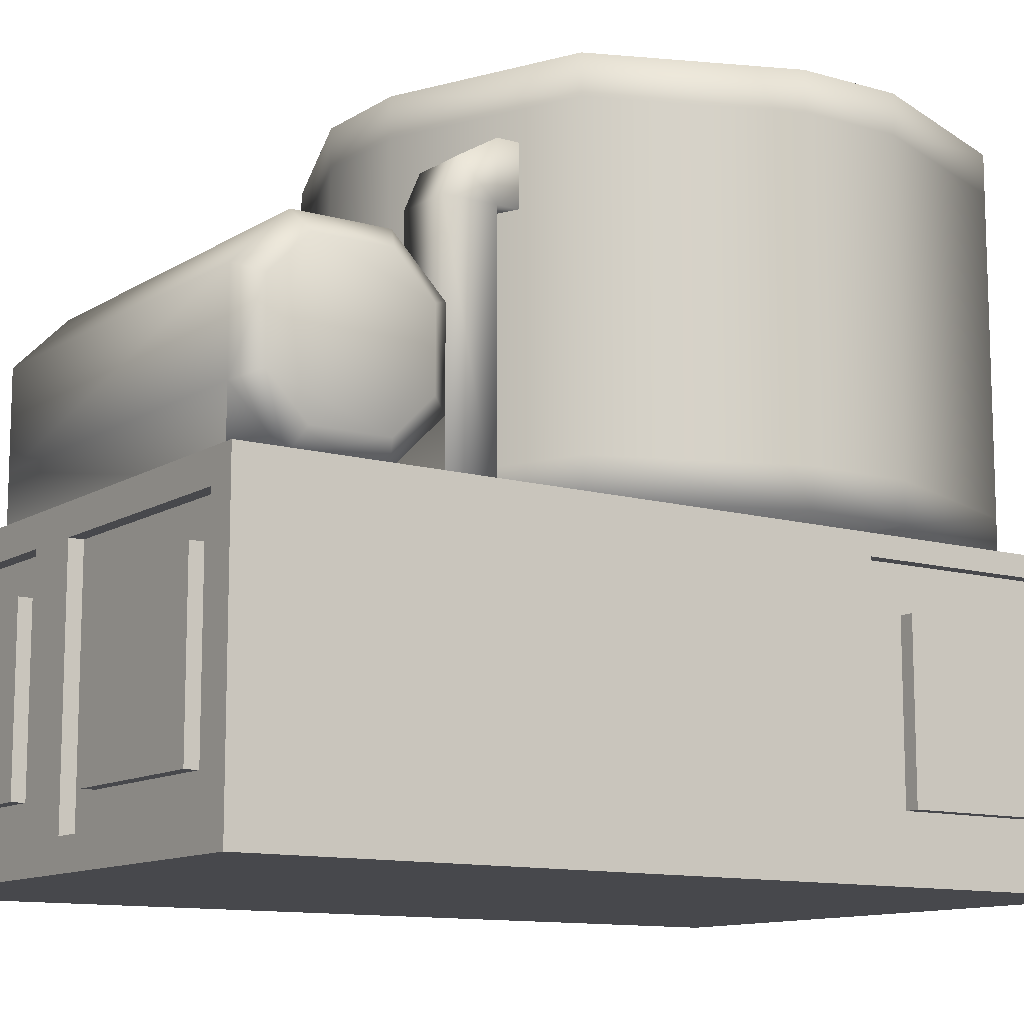
<metadata>
{"format":"obj","ext":"obj","renderer":"f3d","projection":"perspective","resolution":1024,"background":"white","views":[{"elev":-11.6,"azim":55.4,"up":"+Y"}]}
</metadata>
<code>
o Base
v 1 0.9307 -1.069
v 1 0.06925 -1.069
v 1 1 1
v 1 0 1
v -1 0.9307 -1.069
v -1 0.06925 -1.069
v -1 1 1
v -1 0 1
v 1 0.06925 -1.931
v -1 0.06925 -1.931
v 1 0.9307 -1.931
v -1 0.9307 -1.931
v 1 1 -1
v 1 0 -1
v -1 1 -1
v -1 0 -1
v 0.886 0.886 -2
v 0.886 0.114 -2
v -0.886 0.886 -2
v -0.886 0.114 -2
v 0.9539 0.7809 -1.219
v 0.9539 0.2191 -1.219
v -0.9539 0.7809 -1.219
v -0.9539 0.2191 -1.219
v 0.9539 0.7809 -1.781
v 0.9539 0.2191 -1.781
v -0.9539 0.7809 -1.781
v -0.9539 0.2191 -1.781
v 0.9539 0.9307 -1.069
v 0.9539 0.06925 -1.069
v -0.9539 0.9307 -1.069
v -0.9539 0.06925 -1.069
v 0.9539 0.9307 -1.931
v 0.9539 0.06925 -1.931
v -0.9539 0.9307 -1.931
v -0.9539 0.06925 -1.931
v 1.002 0.7809 -1.219
v 1.002 0.2191 -1.219
v -1.002 0.7809 -1.219
v -1.002 0.2191 -1.219
v 1.002 0.7809 -1.781
v 1.002 0.2191 -1.781
v -1.002 0.7809 -1.781
v -1.002 0.2191 -1.781
v -1 0.2131 -0.5869
v -1 0.2131 0.5869
v 1 1 -0.8
v 1 1 0.8
v -1 1 0.5869
v -1 1 -0.5869
v 1 0 0.8
v 1 0 -0.8
v 0 0 -1
v 0 1 1
v 0 0 1
v 0 1 -1
v 0 0.114 -2
v 0 0.886 -2
v 0 0 -0.8
v 0 0 0.8
v -0.2131 1 -0.5869
v -0.2131 1 0.5869
v -0.09973 0.09973 1
v -0.09973 0.9003 1
v -0.9003 0.9003 1
v -0.9003 0.09973 1
v 0.9003 0.09973 1
v 0.9003 0.9003 1
v 0.09973 0.9003 1
v 0.09973 0.09973 1
v -0.09973 0.9003 0.9535
v -0.09973 0.09973 0.9535
v -0.9003 0.09973 0.9535
v -0.9003 0.9003 0.9535
v 0.9003 0.9003 0.9535
v 0.9003 0.09973 0.9535
v 0.09973 0.09973 0.9535
v 0.09973 0.9003 0.9535
v -0.2151 0.2151 0.9535
v -0.2151 0.7849 0.9535
v -0.7849 0.7849 0.9535
v -0.7849 0.2151 0.9535
v 0.7849 0.2151 0.9535
v 0.7849 0.7849 0.9535
v 0.2151 0.7849 0.9535
v 0.2151 0.2151 0.9535
v -0.2151 0.7849 0.9972
v -0.2151 0.2151 0.9972
v -0.7849 0.2151 0.9972
v -0.7849 0.7849 0.9972
v 0.7849 0.7849 0.9972
v 0.7849 0.2151 0.9972
v 0.2151 0.2151 0.9972
v 0.2151 0.7849 0.9972
v -1 0 -0.8
v -1 0 0.8
v -1 1 0.8
v -1 1 -0.8
v 0 1 -0.8
v 0 1 0.8
v -0.2131 0.2077 0.5869
v -0.2131 0.2077 -0.5869
v -1 0.2131 -0.5869
v -1 0.2131 0.5869
v -0.2131 1 -0.5869
v -0.2131 1 0.5869
v 0 0 -2
v -1 0 -2
v 1 1 -2
v 1 0 -2
v -1 1 -2
v 0 1 -2
v 0 0.886 -1.954
v 0 0.114 -1.954
v -0.886 0.114 -1.954
v 0.886 0.886 -1.954
v 0.886 0.114 -1.954
v -0.886 0.886 -1.954
f 97 54 100
f 70 78 69
f 98 16 95
f 51 55 60
f 48 4 51
f 2 29 1
f 58 118 19
f 16 107 53
f 13 112 56
f 11 34 9
f 1 14 2
f 6 15 5
f 9 109 11
f 12 108 10
f 5 111 12
f 10 16 6
f 2 110 9
f 11 13 1
f 27 39 23
f 26 38 22
f 1 33 11
f 6 36 10
f 10 35 12
f 5 32 6
f 9 30 2
f 12 31 5
f 21 30 22
f 24 31 23
f 26 33 25
f 27 36 28
f 23 35 27
f 28 32 24
f 22 34 26
f 25 29 21
f 39 44 40
f 38 41 37
f 25 42 26
f 22 37 21
f 21 41 25
f 24 44 28
f 28 43 27
f 23 40 24
f 13 52 14
f 47 51 52
f 14 59 53
f 52 60 59
f 7 96 8
f 50 103 102
f 15 99 56
f 49 106 101
f 99 48 47
f 56 47 13
f 59 96 95
f 53 95 16
f 56 111 15
f 53 110 14
f 20 114 57
f 60 8 96
f 65 71 64
f 100 3 48
f 54 63 55
f 7 64 54
f 8 65 7
f 55 66 8
f 3 67 4
f 54 68 3
f 55 69 54
f 4 70 55
f 79 89 82
f 82 90 81
f 64 72 63
f 67 77 70
f 66 74 65
f 63 73 66
f 69 75 68
f 68 76 67
f 71 79 72
f 74 80 71
f 73 81 74
f 72 82 73
f 75 83 76
f 78 84 75
f 77 85 78
f 76 86 77
f 87 89 88
f 91 93 92
f 85 91 84
f 84 92 83
f 81 87 80
f 86 94 85
f 80 88 79
f 83 93 86
f 45 96 46
f 46 97 49
f 45 98 95
f 61 98 50
f 62 97 100
f 62 99 61
f 101 103 104
f 102 106 105
f 45 104 103
f 62 105 106
f 61 102 105
f 46 101 104
f 20 107 108
f 17 110 18
f 20 111 19
f 17 112 109
f 18 107 57
f 19 112 58
f 113 117 114
f 118 114 115
f 17 113 58
f 18 116 17
f 57 117 18
f 19 115 20
f 97 7 54
f 70 77 78
f 98 15 16
f 51 4 55
f 48 3 4
f 2 30 29
f 58 113 118
f 16 108 107
f 13 109 112
f 11 33 34
f 1 13 14
f 6 16 15
f 9 110 109
f 12 111 108
f 5 15 111
f 10 108 16
f 2 14 110
f 11 109 13
f 27 43 39
f 26 42 38
f 1 29 33
f 6 32 36
f 10 36 35
f 5 31 32
f 9 34 30
f 12 35 31
f 21 29 30
f 24 32 31
f 26 34 33
f 27 35 36
f 23 31 35
f 28 36 32
f 22 30 34
f 25 33 29
f 39 43 44
f 38 42 41
f 25 41 42
f 22 38 37
f 21 37 41
f 24 40 44
f 28 44 43
f 23 39 40
f 13 47 52
f 47 48 51
f 14 52 59
f 52 51 60
f 7 97 96
f 50 45 103
f 15 98 99
f 49 62 106
f 99 100 48
f 56 99 47
f 59 60 96
f 53 59 95
f 56 112 111
f 53 107 110
f 20 115 114
f 60 55 8
f 65 74 71
f 100 54 3
f 54 64 63
f 7 65 64
f 8 66 65
f 55 63 66
f 3 68 67
f 54 69 68
f 55 70 69
f 4 67 70
f 79 88 89
f 82 89 90
f 64 71 72
f 67 76 77
f 66 73 74
f 63 72 73
f 69 78 75
f 68 75 76
f 71 80 79
f 74 81 80
f 73 82 81
f 72 79 82
f 75 84 83
f 78 85 84
f 77 86 85
f 76 83 86
f 87 90 89
f 91 94 93
f 85 94 91
f 84 91 92
f 81 90 87
f 86 93 94
f 80 87 88
f 83 92 93
f 45 95 96
f 46 96 97
f 45 50 98
f 61 99 98
f 62 49 97
f 62 100 99
f 101 102 103
f 102 101 106
f 45 46 104
f 62 61 105
f 61 50 102
f 46 49 101
f 20 57 107
f 17 109 110
f 20 108 111
f 17 58 112
f 18 110 107
f 19 111 112
f 113 116 117
f 118 113 114
f 17 116 113
f 18 117 116
f 57 114 117
f 19 118 115
o Tanks
v -0.9273 0.4395 0.546
v -0.7605 0.2727 0.546
v -0.7605 0.9273 0.546
v -0.9273 0.7605 0.546
v -0.7605 0.2727 -0.546
v -0.9273 0.4395 -0.546
v -0.9273 0.7605 -0.546
v -0.7605 0.9273 -0.546
v -0.4395 0.2727 0.546
v -0.2727 0.4395 0.546
v -0.2727 0.7605 0.546
v -0.4395 0.9273 0.546
v -0.2727 0.4395 -0.546
v -0.4395 0.2727 -0.546
v -0.4395 0.9273 -0.546
v -0.2727 0.7605 -0.546
v -1.02 0.4011 -0.4981
v -0.7989 0.18 -0.4981
v -0.7989 0.18 0.4981
v -1.02 0.4011 0.4981
v -1.02 0.7989 0.4981
v -0.7989 1.02 0.4981
v -0.7989 1.02 -0.4981
v -1.02 0.7989 -0.4981
v -0.18 0.4011 0.4981
v -0.4011 0.18 0.4981
v -0.4011 0.18 -0.4981
v -0.18 0.4011 -0.4981
v -0.18 0.7989 -0.4981
v -0.4011 1.02 -0.4981
v -0.4011 1.02 0.4981
v -0.18 0.7989 0.4981
v -0.9273 0.4395 -0.7098
v -0.7605 0.2727 -0.7098
v -0.7605 0.2727 0.7098
v -0.9273 0.4395 0.7098
v -0.9273 0.7605 0.7098
v -0.7605 0.9273 0.7098
v -0.7605 0.9273 -0.7098
v -0.9273 0.7605 -0.7098
v -0.2727 0.4395 0.7098
v -0.4395 0.2727 0.7098
v -0.4395 0.2727 -0.7098
v -0.2727 0.4395 -0.7098
v -0.2727 0.7605 -0.7098
v -0.4395 0.9273 -0.7098
v -0.4395 0.9273 0.7098
v -0.2727 0.7605 0.7098
v -0.7338 1.272 0.2382
v -0.7338 1.138 0.3716
v -0.7338 1.662 0.3716
v -0.7338 1.528 0.2382
v 0.7338 1.138 0.3716
v 0.7338 1.272 0.2382
v 0.7338 1.528 0.2382
v 0.7338 1.662 0.3716
v -0.7338 1.138 0.6284
v -0.7338 1.272 0.7618
v -0.7338 1.528 0.7618
v -0.7338 1.662 0.6284
v 0.7338 1.272 0.7618
v 0.7338 1.138 0.6284
v 0.7338 1.662 0.6284
v 0.7338 1.528 0.7618
v 0.6694 1.241 0.164
v 0.6694 1.064 0.3409
v -0.6694 1.064 0.3409
v -0.6694 1.241 0.164
v -0.6694 1.559 0.164
v -0.6694 1.736 0.3409
v 0.6694 1.736 0.3409
v 0.6694 1.559 0.164
v -0.6694 1.241 0.836
v -0.6694 1.064 0.6591
v 0.6694 1.064 0.6591
v 0.6694 1.241 0.836
v 0.6694 1.559 0.836
v 0.6694 1.736 0.6591
v -0.6694 1.736 0.6591
v -0.6694 1.559 0.836
v 0.6694 0.9865 0.164
v -0.6694 0.9865 0.164
v -0.6694 0.9865 0.836
v 0.6694 0.9865 0.836
f 137 135 136
f 141 139 140
f 145 143 144
f 149 147 148
f 145 137 136
f 139 135 138
f 127 153 120
f 141 149 148
f 120 154 119
f 147 143 146
f 123 135 124
f 119 137 120
f 121 139 122
f 126 142 141
f 127 143 128
f 132 146 145
f 133 147 134
f 130 150 149
f 132 136 123
f 120 144 127
f 119 139 138
f 124 142 125
f 128 150 129
f 130 140 121
f 133 141 148
f 134 146 131
f 122 156 121
f 119 155 122
f 126 158 125
f 125 151 124
f 128 160 127
f 129 159 128
f 132 162 131
f 121 165 130
f 134 164 133
f 133 157 126
f 130 166 129
f 124 152 123
f 131 163 134
f 123 161 132
f 185 183 184
f 189 187 188
f 193 191 192
f 197 195 196
f 193 185 184
f 187 183 186
f 189 197 196
f 195 191 194
f 172 184 183
f 167 185 168
f 169 187 170
f 173 189 174
f 176 192 191
f 179 193 180
f 181 195 182
f 177 197 178
f 171 193 184
f 168 192 175
f 170 186 167
f 173 183 190
f 177 191 198
f 178 188 169
f 174 196 181
f 182 194 179
f 181 179 171
f 177 169 167
f 191 202 194
f 183 200 186
f 137 138 135
f 141 142 139
f 145 146 143
f 149 150 147
f 145 144 137
f 139 142 135
f 127 160 153
f 141 140 149
f 120 153 154
f 147 150 143
f 123 136 135
f 119 138 137
f 121 140 139
f 126 125 142
f 127 144 143
f 132 131 146
f 133 148 147
f 130 129 150
f 132 145 136
f 120 137 144
f 119 122 139
f 124 135 142
f 128 143 150
f 130 149 140
f 133 126 141
f 134 147 146
f 122 155 156
f 119 154 155
f 126 157 158
f 125 158 151
f 128 159 160
f 129 166 159
f 132 161 162
f 121 156 165
f 134 163 164
f 133 164 157
f 130 165 166
f 124 151 152
f 131 162 163
f 123 152 161
f 185 186 183
f 189 190 187
f 193 194 191
f 197 198 195
f 193 192 185
f 187 190 183
f 189 188 197
f 195 198 191
f 172 171 184
f 167 186 185
f 169 188 187
f 173 190 189
f 176 175 192
f 179 194 193
f 181 196 195
f 177 198 197
f 171 180 193
f 168 185 192
f 170 187 186
f 173 172 183
f 177 176 191
f 178 197 188
f 174 189 196
f 182 195 194
f 171 172 173
f 173 174 181
f 181 182 179
f 179 180 171
f 171 173 181
f 167 168 175
f 175 176 177
f 177 178 169
f 169 170 167
f 167 175 177
f 191 201 202
f 183 199 200
o Vat
v 1.037 1.029 -1.172
v 0.7835 1.029 -1.783
v -1.037 1.029 -1.172
v -0.1718 1.029 -2.037
v -0.7835 1.029 -1.783
v -1.037 1.029 -0.8282
v -0.7835 1.029 -0.2165
v -0.1718 1.029 0.0368
v -0.07159 0.9144 -0.568
v -0.432 0.9144 -0.9284
v -0.3264 0.9144 -0.6736
v -0.432 1.029 -0.9284
v -0.07159 1.029 -0.568
v -0.3264 1.029 -0.6736
v -0.432 0.9144 -1.072
v -0.07159 0.9144 -1.432
v -0.3264 0.9144 -1.326
v -0.07159 1.029 -1.432
v -0.432 1.029 -1.072
v -0.3264 1.029 -1.326
v 0.432 0.9144 -0.9284
v 0.07159 0.9144 -0.568
v 0.3264 0.9144 -0.6736
v 0.07159 1.029 -0.568
v 0.432 1.029 -0.9284
v 0.3264 1.029 -0.6736
v 0.07159 0.9144 -1.432
v 0.432 0.9144 -1.072
v 0.3264 0.9144 -1.326
v 0.432 1.029 -1.072
v 0.07159 1.029 -1.432
v 0.3264 1.029 -1.326
v 0.1718 1.029 -2.037
v 0.7835 1.029 -0.2165
v 0.1718 1.029 0.0368
v 1.037 1.029 -0.8282
v 0.1459 2.329 -1.906
v -0.1459 2.329 -1.906
v 0.9064 2.329 -0.8541
v 0.9064 2.329 -1.146
v -0.9064 2.329 -0.8541
v -0.9064 2.329 -1.146
v 0.6837 2.329 -0.3163
v 0.1459 2.329 -0.09358
v 0.6837 2.329 -1.684
v -0.1459 2.329 -0.09358
v -0.6837 2.329 -0.3163
v -0.6837 2.329 -1.684
v -0.1718 1.158 0.0368
v -0.1718 2.198 0.0368
v -0.7835 2.198 -0.2165
v -0.7835 1.158 -0.2165
v 0.7835 1.158 -0.2165
v 0.7835 2.198 -0.2165
v 0.1718 2.198 0.0368
v 0.1718 1.158 0.0368
v -0.1718 1.158 -2.037
v -0.1718 2.198 -2.037
v 0.1718 2.198 -2.037
v 0.1718 1.158 -2.037
v -1.037 1.158 -1.172
v -1.037 2.198 -1.172
v -0.7835 2.198 -1.783
v -0.7835 1.158 -1.783
v 0.7835 2.198 -1.783
v 0.7835 1.158 -1.783
v 1.037 1.158 -0.8282
v 1.037 2.198 -0.8282
v 1.037 1.158 -1.172
v 1.037 2.198 -1.172
v -1.037 2.198 -0.8282
v -1.037 1.158 -0.8282
v 0.1718 2.329 -2.037
v -0.1718 2.329 -2.037
v 1.037 2.329 -0.8282
v 1.037 2.329 -1.172
v -1.037 2.329 -0.8282
v -1.037 2.329 -1.172
v 0.7835 2.329 -0.2165
v 0.1718 2.329 0.0368
v 0.7835 2.329 -1.783
v -0.1718 2.329 0.0368
v -0.7835 2.329 -0.2165
v -0.7835 2.329 -1.783
v 0.02224 1.329 -1.146
v -0.02224 1.329 -1.146
v 0.1464 1.329 -0.9778
v 0.1464 1.329 -1.022
v -0.1464 1.329 -0.9778
v -0.1464 1.329 -1.022
v 0.1101 1.329 -0.8899
v 0.02224 1.329 -0.8536
v 0.1101 1.329 -1.11
v -0.02224 1.329 -0.8536
v -0.1101 1.329 -0.8899
v -0.1101 1.329 -1.11
v 0.1459 1.329 -1.906
v -0.1459 1.329 -1.906
v 0.9064 1.329 -0.8541
v 0.9064 1.329 -1.146
v -0.9064 1.329 -0.8541
v -0.9064 1.329 -1.146
v 0.6837 1.329 -0.3163
v 0.1459 1.329 -0.09358
v 0.6837 1.329 -1.684
v -0.1459 1.329 -0.09358
v -0.6837 1.329 -0.3163
v -0.6837 1.329 -1.684
v 0.1277 1.329 -1.815
v -0.1277 1.329 -1.815
v 0.8148 1.329 -0.8723
v 0.8148 1.329 -1.128
v -0.8148 1.329 -0.8723
v -0.8148 1.329 -1.128
v 0.6136 1.329 -0.3864
v 0.1277 1.329 -0.1852
v 0.6136 1.329 -1.614
v -0.1277 1.329 -0.1852
v -0.6136 1.329 -0.3864
v -0.6136 1.329 -1.614
v 0.02224 2.329 -1.146
v -0.02224 2.329 -1.146
v 0.1464 2.329 -0.9778
v 0.1464 2.329 -1.022
v -0.1464 2.329 -0.9778
v -0.1464 2.329 -1.022
v 0.1101 2.329 -0.8899
v 0.02224 2.329 -0.8536
v 0.1101 2.329 -1.11
v -0.02224 2.329 -0.8536
v -0.1101 2.329 -0.8899
v -0.1101 2.329 -1.11
v 0.3882 1.9 -0.06128
v 0.3882 2.1 -0.06128
v 0.3882 1.9 -0.3287
v 0.3882 2.1 -0.3287
v 0.5882 1.9 -0.06128
v 0.5882 2.1 -0.06128
v 0.5882 1.9 -0.3287
v 0.5882 2.1 -0.3287
v 0.3882 1.9 0.1245
v 0.3882 2.022 0.07163
v 0.5882 2.022 0.07163
v 0.5882 1.9 0.1245
v 0.3882 0.99 -0.06128
v 0.5882 0.99 -0.06128
v 0.3882 0.99 0.1245
v 0.5882 0.99 0.1245
f 234 235 204
f 222 205 207
f 216 208 214
f 214 205 221
f 228 238 236
f 220 235 233
f 215 213 211
f 216 212 213
f 218 222 220
f 219 221 222
f 230 234 232
f 231 233 234
f 224 228 226
f 225 227 228
f 252 285 253
f 214 217 212
f 226 211 224
f 228 237 226
f 220 229 218
f 232 223 230
f 216 210 209
f 226 210 215
f 232 238 227
f 222 206 220
f 234 203 232
f 244 310 250
f 256 282 257
f 252 282 284
f 260 275 261
f 264 286 265
f 261 283 267
f 270 281 256
f 272 277 270
f 253 279 273
f 272 283 278
f 264 279 280
f 260 286 276
f 207 259 206
f 259 265 260
f 205 274 263
f 263 273 264
f 203 268 271
f 271 267 272
f 209 274 208
f 254 273 274
f 203 269 238
f 271 270 269
f 238 255 236
f 269 256 255
f 235 268 204
f 262 267 268
f 205 266 207
f 263 265 266
f 206 262 235
f 259 261 262
f 210 258 251
f 251 257 252
f 236 258 237
f 255 257 258
f 210 254 209
f 251 253 254
f 239 276 240
f 242 277 278
f 244 279 243
f 245 282 281
f 247 275 239
f 247 278 283
f 249 284 248
f 250 280 244
f 249 279 285
f 250 276 286
f 248 282 246
f 245 277 241
f 295 326 290
f 239 307 247
f 241 305 245
f 242 301 241
f 249 303 243
f 247 302 242
f 243 304 244
f 250 300 240
f 248 309 249
f 245 306 246
f 246 308 248
f 240 299 239
f 311 300 312
f 313 302 314
f 316 303 315
f 317 306 305
f 319 299 311
f 319 302 307
f 321 308 320
f 322 304 316
f 321 303 309
f 322 300 310
f 318 308 306
f 317 301 313
f 287 312 288
f 289 314 290
f 292 315 291
f 293 318 317
f 295 311 287
f 295 314 319
f 297 320 296
f 298 316 292
f 297 315 321
f 298 312 322
f 296 318 294
f 293 313 289
f 324 333 325
f 291 328 292
f 298 324 288
f 296 333 297
f 293 330 294
f 294 332 296
f 288 323 287
f 292 334 298
f 287 331 295
f 289 329 293
f 290 325 289
f 297 327 291
f 336 337 335
f 338 341 337
f 342 339 341
f 336 345 340
f 341 335 337
f 338 340 342
f 345 343 346
f 339 345 346
f 335 344 336
f 346 348 339
f 348 349 347
f 343 350 346
f 339 347 335
f 335 349 343
f 234 233 235
f 222 221 205
f 216 209 208
f 214 208 205
f 228 227 238
f 220 206 235
f 215 216 213
f 216 214 212
f 218 219 222
f 219 217 221
f 230 231 234
f 231 229 233
f 224 225 228
f 225 223 227
f 252 284 285
f 214 221 217
f 226 215 211
f 228 236 237
f 220 233 229
f 232 227 223
f 216 215 210
f 226 237 210
f 232 203 238
f 222 207 206
f 234 204 203
f 244 304 310
f 256 281 282
f 252 257 282
f 260 276 275
f 264 280 286
f 261 275 283
f 270 277 281
f 272 278 277
f 253 285 279
f 272 267 283
f 264 273 279
f 260 265 286
f 207 266 259
f 259 266 265
f 205 208 274
f 263 274 273
f 203 204 268
f 271 268 267
f 209 254 274
f 254 253 273
f 203 271 269
f 271 272 270
f 238 269 255
f 269 270 256
f 235 262 268
f 262 261 267
f 205 263 266
f 263 264 265
f 206 259 262
f 259 260 261
f 210 237 258
f 251 258 257
f 236 255 258
f 255 256 257
f 210 251 254
f 251 252 253
f 239 275 276
f 242 241 277
f 244 280 279
f 245 246 282
f 247 283 275
f 247 242 278
f 249 285 284
f 250 286 280
f 249 243 279
f 250 240 276
f 248 284 282
f 245 281 277
f 295 331 326
f 239 299 307
f 241 301 305
f 242 302 301
f 249 309 303
f 247 307 302
f 243 303 304
f 250 310 300
f 248 308 309
f 245 305 306
f 246 306 308
f 240 300 299
f 311 299 300
f 313 301 302
f 316 304 303
f 317 318 306
f 319 307 299
f 319 314 302
f 321 309 308
f 322 310 304
f 321 315 303
f 322 312 300
f 318 320 308
f 317 305 301
f 287 311 312
f 289 313 314
f 292 316 315
f 293 294 318
f 295 319 311
f 295 290 314
f 297 321 320
f 298 322 316
f 297 291 315
f 298 288 312
f 296 320 318
f 293 317 313
f 325 326 331
f 331 323 324
f 324 334 328
f 328 327 333
f 333 332 330
f 330 329 325
f 325 331 324
f 324 328 333
f 333 330 325
f 291 327 328
f 298 334 324
f 296 332 333
f 293 329 330
f 294 330 332
f 288 324 323
f 292 328 334
f 287 323 331
f 289 325 329
f 290 326 325
f 297 333 327
f 336 338 337
f 338 342 341
f 342 340 339
f 336 344 345
f 341 339 335
f 338 336 340
f 345 344 343
f 339 340 345
f 335 343 344
f 346 350 348
f 348 350 349
f 343 349 350
f 339 348 347
f 335 347 349
o MixingBlade
v -0.07273 1.32 -0.8
v -0.2 1.32 -0.9273
v -0.2 2.28 -0.9273
v -0.07273 2.28 -0.8
v -0.2 1.32 -1.073
v -0.07273 1.32 -1.2
v -0.07273 2.28 -1.2
v -0.2 2.28 -1.073
v 0.2 1.32 -0.9273
v 0.07273 1.32 -0.8
v 0.07273 2.28 -0.8
v 0.2 2.28 -0.9273
v 0.07273 1.32 -1.2
v 0.2 1.32 -1.073
v 0.2 2.28 -1.073
v 0.07273 2.28 -1.2
v -0.07273 1.32 -0.08
v -0.07273 2.28 -0.08
v -0.07273 2.28 -1.92
v -0.07273 1.32 -1.92
v 0.07273 1.32 -1.92
v 0.07273 2.28 -1.92
v 0.07273 2.28 -0.08
v 0.07273 1.32 -0.08
f 354 352 351
f 356 358 357
f 364 366 365
f 360 362 361
f 364 360 352
f 353 355 352
f 361 374 360
f 358 354 362
f 356 371 363
f 365 359 364
f 373 367 374
f 369 371 370
f 363 372 366
f 357 370 356
f 366 369 357
f 351 368 354
f 354 373 361
f 360 367 351
f 354 353 352
f 356 355 358
f 364 363 366
f 360 359 362
f 352 355 356
f 356 363 364
f 364 359 360
f 360 351 352
f 352 356 364
f 353 358 355
f 361 373 374
f 362 365 366
f 366 357 358
f 358 353 354
f 354 361 362
f 362 366 358
f 356 370 371
f 365 362 359
f 373 368 367
f 369 372 371
f 363 371 372
f 357 369 370
f 366 372 369
f 351 367 368
f 354 368 373
f 360 374 367
o VatGlass
v 0.1459 2.302 -1.906
v -0.1459 2.302 -1.906
v 0.9064 2.302 -0.8541
v 0.9064 2.302 -1.146
v -0.9064 2.302 -0.8541
v -0.9064 2.302 -1.146
v 0.6837 2.302 -0.3163
v 0.1459 2.302 -0.09358
v 0.6837 2.302 -1.684
v -0.1459 2.302 -0.09358
v -0.6837 2.302 -0.3163
v -0.6837 2.302 -1.684
f 377 385 376
f 376 375 383
f 383 378 377
f 377 381 382
f 382 384 385
f 385 379 380
f 380 386 376
f 376 383 377
f 377 382 385
f 385 380 376
o VatLiquid
v -0.7 1.04 -0.3
v -0.7 1.95 -0.3
v -0.7 1.04 -1.7
v -0.7 1.95 -1.7
v 0.7 1.04 -0.3
v 0.7 1.95 -0.3
v 0.7 1.04 -1.7
v 0.7 1.95 -1.7
v 0.2613 1.04 -1.911
v -0.2613 1.04 -1.911
v -0.2613 1.95 -1.911
v 0.2613 1.95 -1.911
v -0.2613 1.04 -0.09072
v 0.2613 1.04 -0.09072
v 0.2613 1.95 -0.09072
v -0.2613 1.95 -0.09072
v -0.98 1.04 -1.237
v -0.98 1.04 -0.7518
v -0.98 1.95 -0.7518
v -0.98 1.95 -1.237
v 0.98 1.04 -0.7518
v 0.98 1.04 -1.237
v 0.98 1.95 -1.237
v 0.98 1.95 -0.7518
v 0.2333 1.95 -1.229
v 0.2333 1.95 -0.7619
v -0.2333 1.95 -1.229
v -0.2333 1.95 -0.7619
v -0.2333 1.04 -1.229
v -0.2333 1.04 -0.7619
v 0.2333 1.04 -1.229
v 0.2333 1.04 -0.7619
f 406 389 403
f 398 393 395
f 410 391 407
f 402 387 399
f 418 391 400
f 414 388 402
f 412 392 410
f 414 401 412
f 416 387 404
f 418 399 416
f 392 400 391
f 401 399 400
f 390 396 389
f 397 395 396
f 395 415 396
f 417 416 415
f 389 415 403
f 403 416 404
f 397 411 398
f 413 412 411
f 394 411 409
f 409 412 410
f 390 413 397
f 406 414 413
f 393 417 395
f 408 418 417
f 394 408 393
f 409 407 408
f 388 404 387
f 405 403 404
f 406 390 389
f 398 394 393
f 410 392 391
f 402 388 387
f 418 407 391
f 414 405 388
f 412 401 392
f 414 402 401
f 416 399 387
f 418 400 399
f 392 401 400
f 401 402 399
f 390 397 396
f 397 398 395
f 395 417 415
f 417 418 416
f 389 396 415
f 403 415 416
f 397 413 411
f 413 414 412
f 394 398 411
f 409 411 412
f 390 406 413
f 406 405 414
f 393 408 417
f 408 407 418
f 394 409 408
f 409 410 407
f 388 405 404
f 405 406 403

</code>
